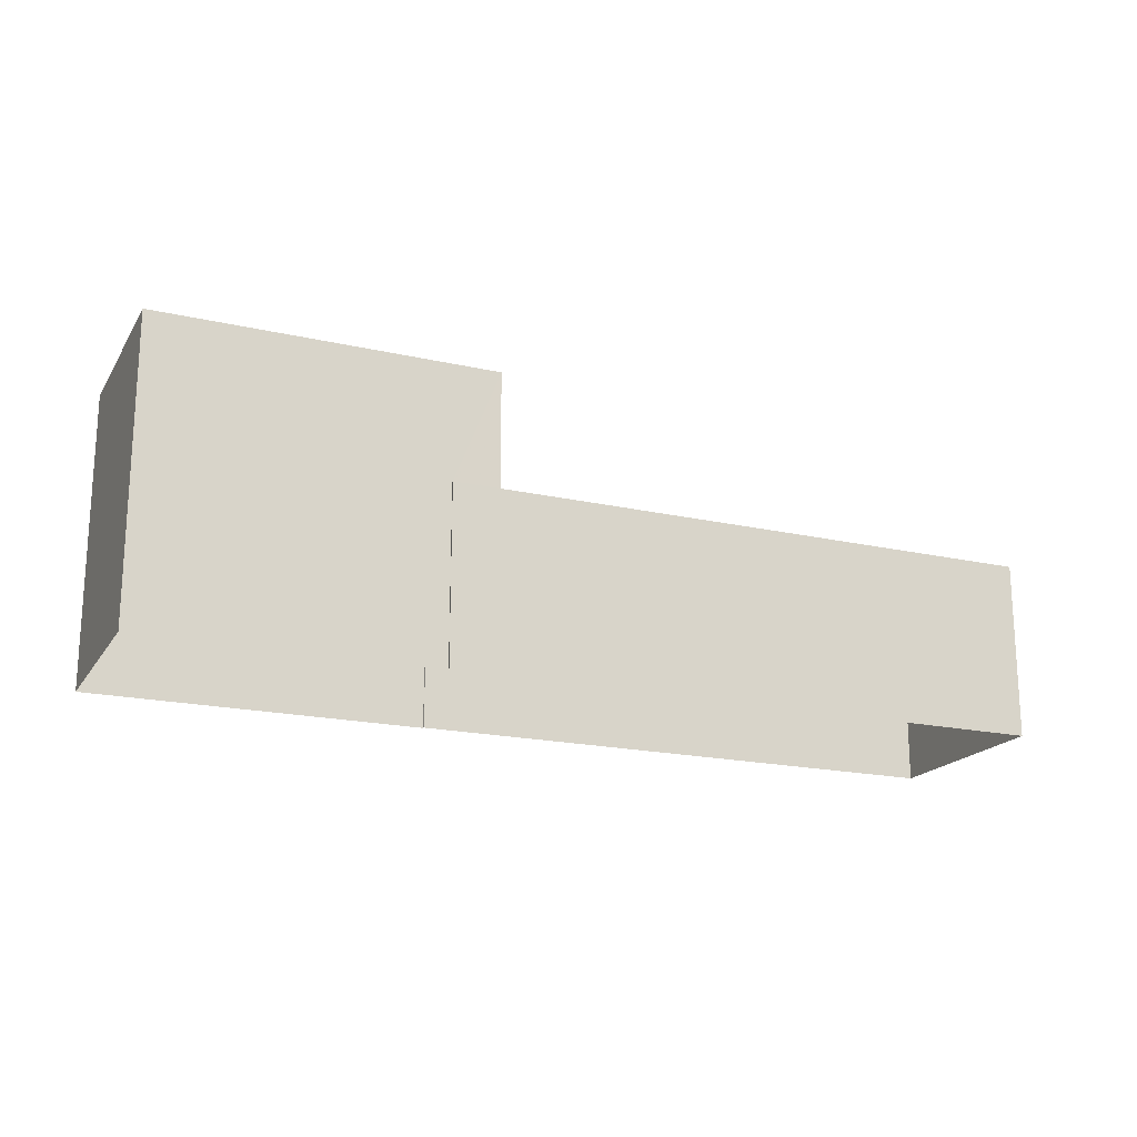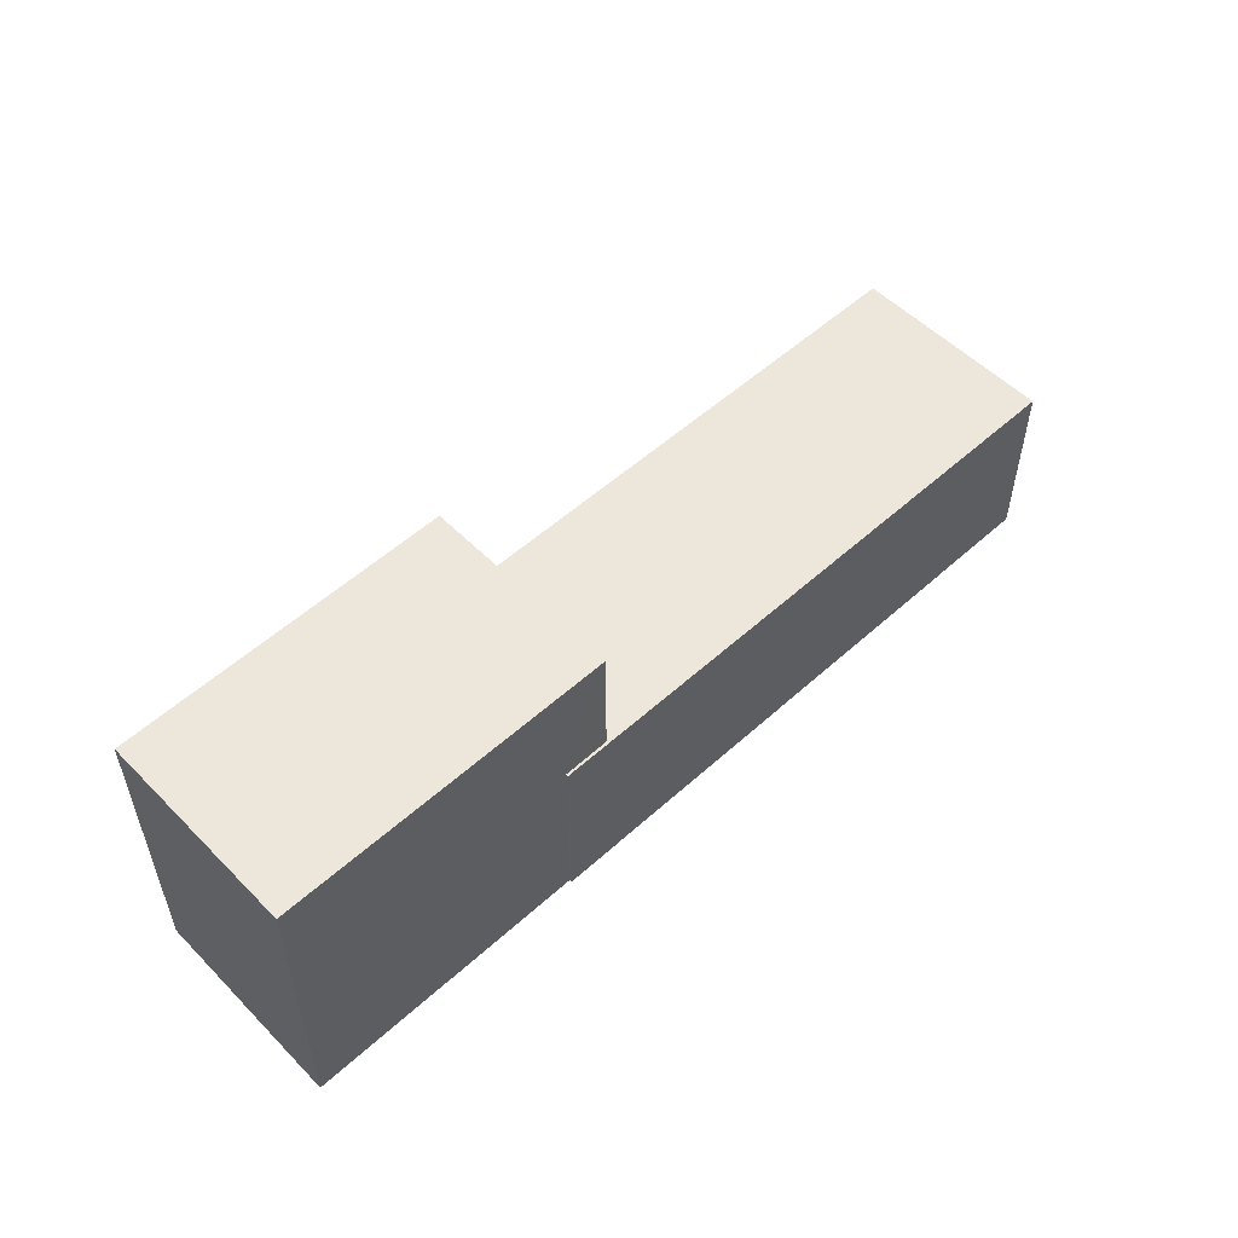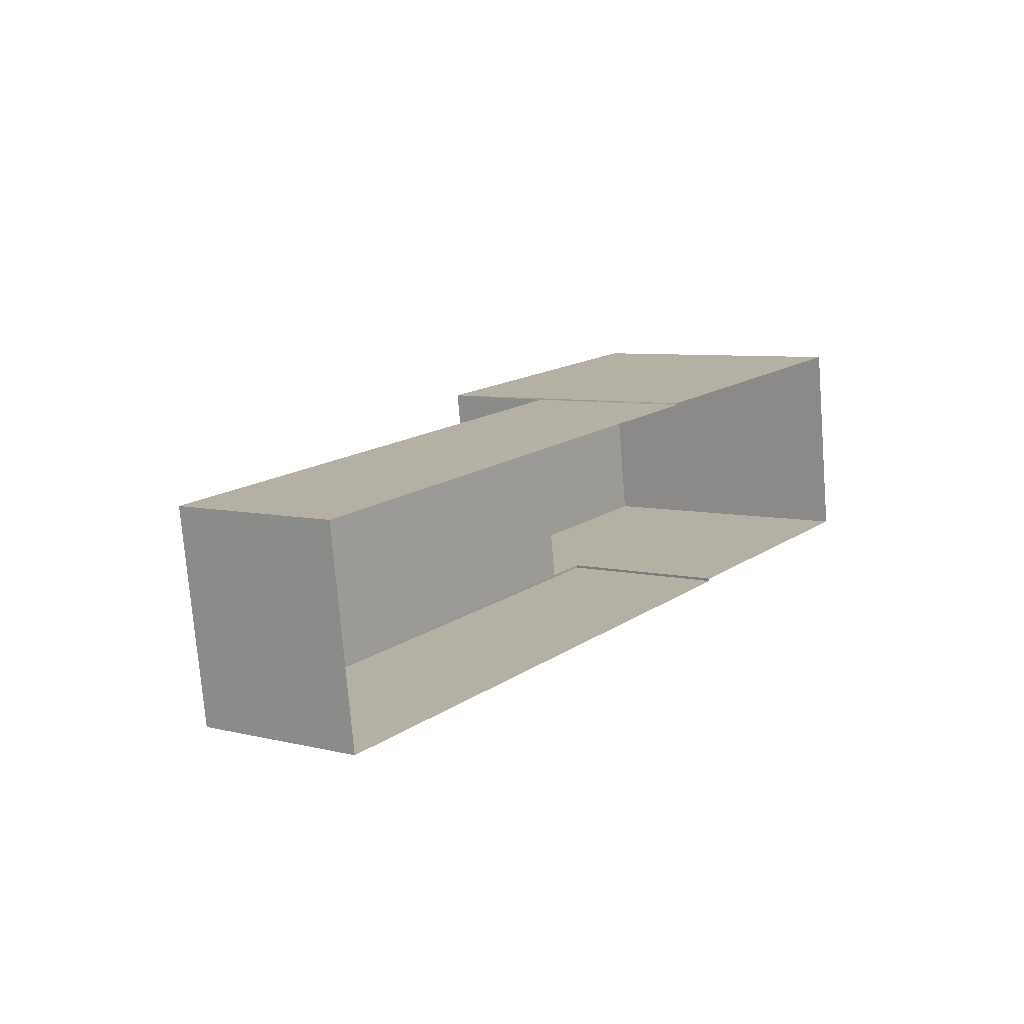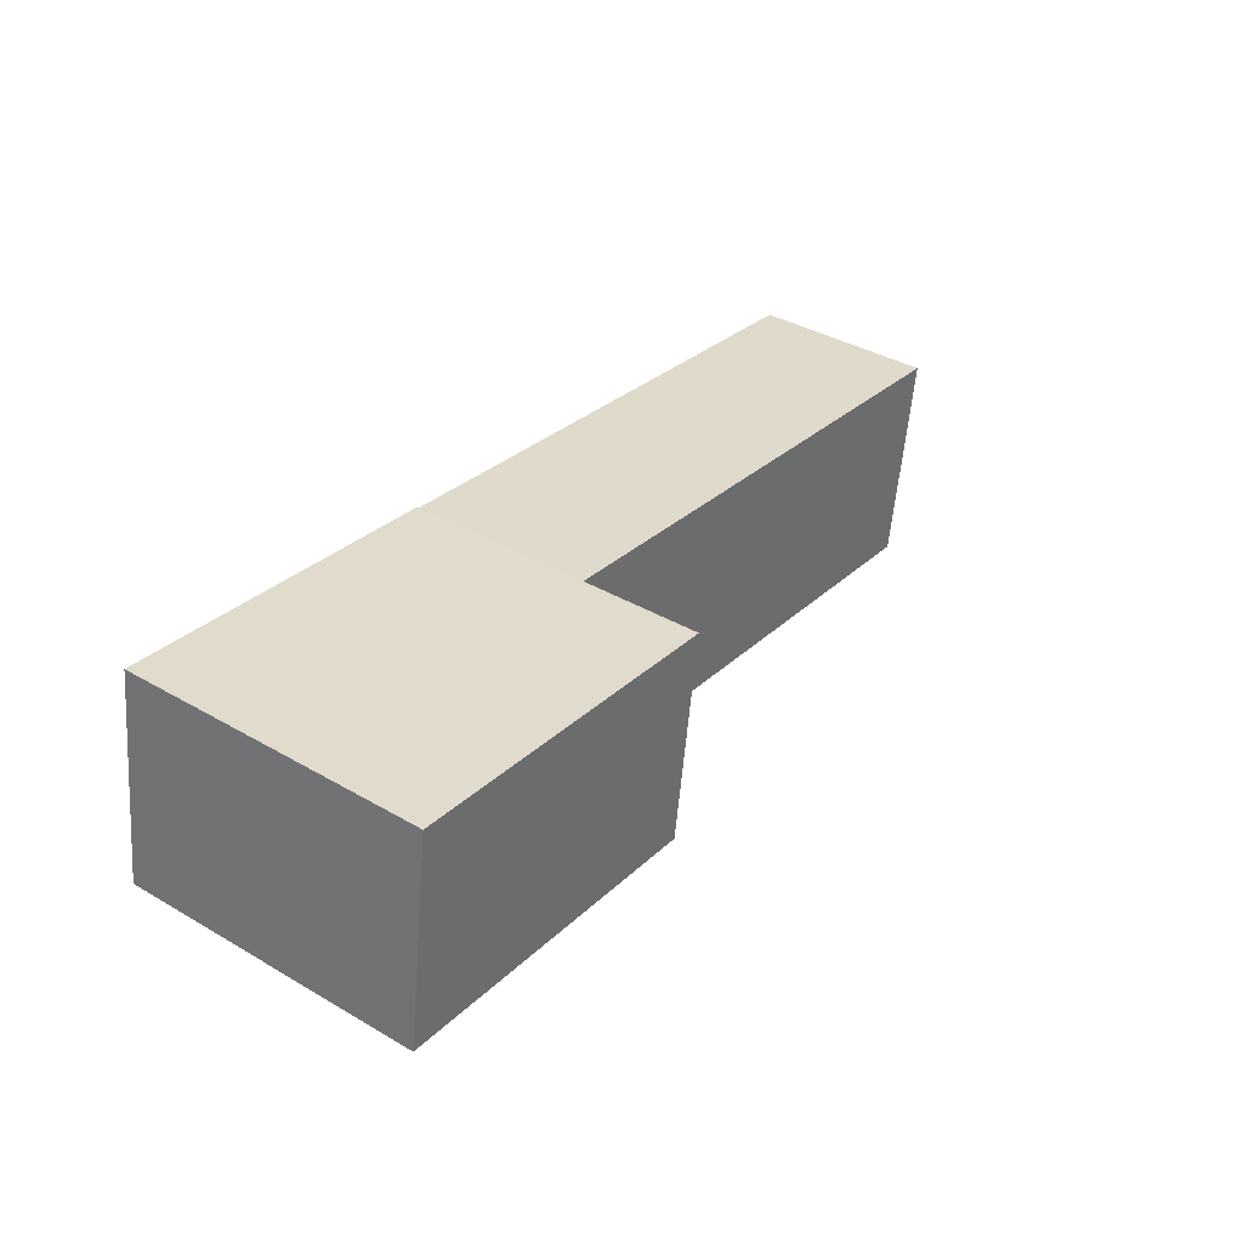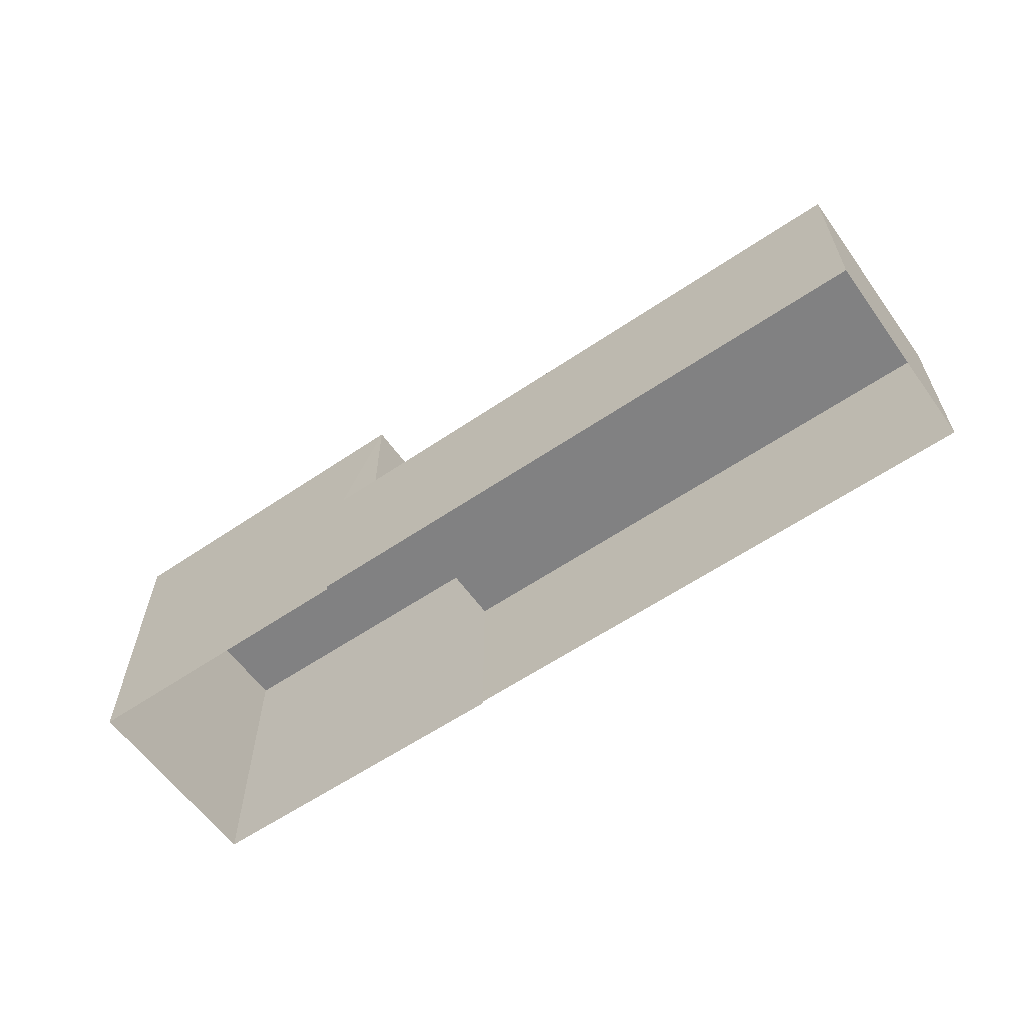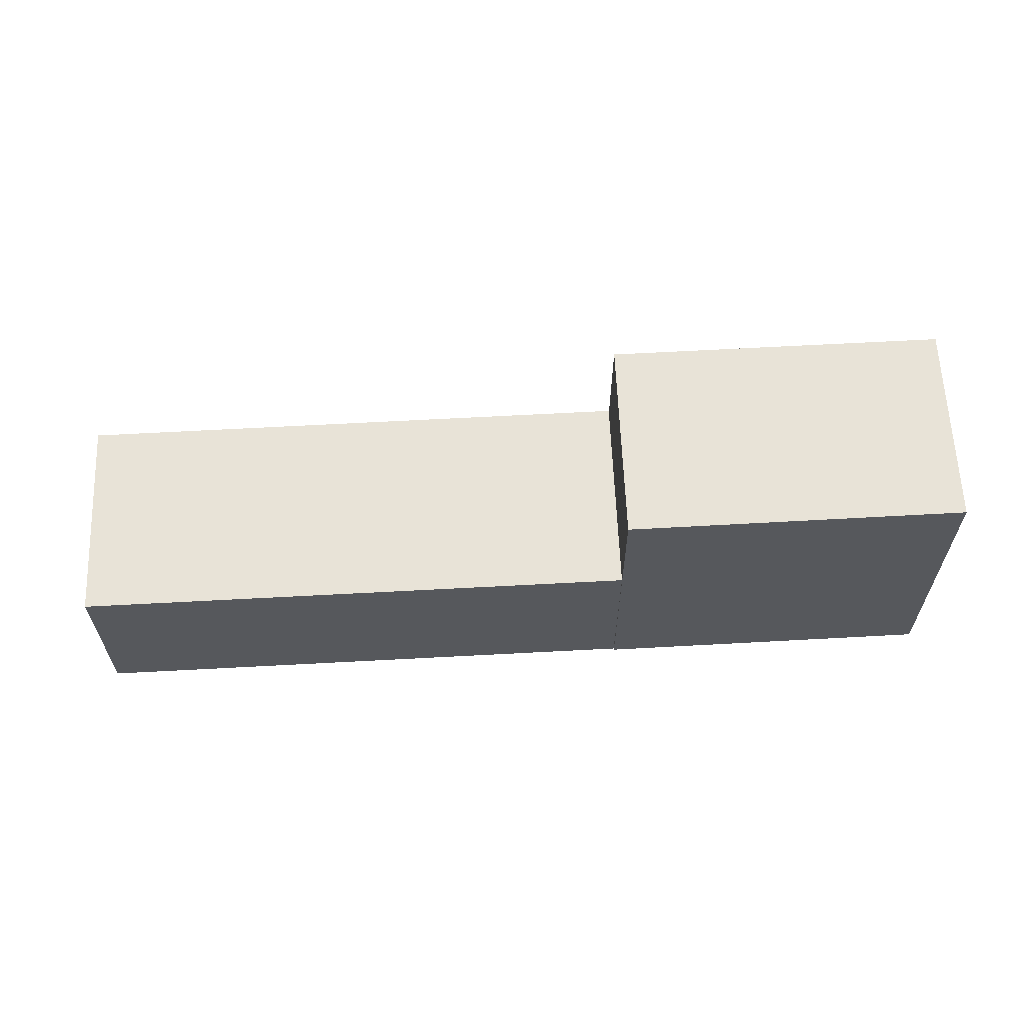
<metadata>
{"format":"obj","ext":"obj","renderer":"f3d","projection":"perspective","resolution":1024,"background":"white","views":[{"elev":-18.7,"azim":-30.7,"up":"+Z"},{"elev":53.5,"azim":-51.1,"up":"+Z"},{"elev":6.6,"azim":126.0,"up":"+Y"},{"elev":38.2,"azim":-53.6,"up":"+Y"},{"elev":-60.5,"azim":27.6,"up":"+Z"},{"elev":61.9,"azim":169.7,"up":"+Z"}]}
</metadata>
<code>
v -8.884e+04 -9.931e+04 8.556
v -8.884e+04 -9.931e+04 8.556
v -8.883e+04 -9.931e+04 8.556
v -8.883e+04 -9.931e+04 8.556
v -8.884e+04 -9.931e+04 8.556
v -8.885e+04 -9.931e+04 8.556
v -8.885e+04 -9.93e+04 8.556
v -8.884e+04 -9.93e+04 8.556
v -8.883e+04 -9.931e+04 13.31
v -8.884e+04 -9.931e+04 13.31
v -8.883e+04 -9.931e+04 13.31
v -8.884e+04 -9.931e+04 13.31
v -8.884e+04 -9.931e+04 13.31
v -8.884e+04 -9.931e+04 13.31
v -8.884e+04 -9.931e+04 16.46
v -8.885e+04 -9.93e+04 16.46
v -8.885e+04 -9.931e+04 16.46
v -8.884e+04 -9.93e+04 16.46
f 1 2 3
f 4 3 5
f 2 6 7
f 8 5 7
f 3 2 5
f 5 2 7
f 9 10 11
f 11 12 13
f 13 12 14
f 10 12 11
f 15 16 17
f 15 18 16
f 18 8 7
f 16 18 7
f 16 7 6
f 17 16 6
f 11 1 3
f 11 13 1
f 15 10 18
f 18 10 8
f 15 12 10
f 8 10 5
f 14 1 13
f 14 2 1
f 11 3 4
f 9 11 4
f 12 15 14
f 2 14 6
f 6 14 17
f 14 15 17
f 5 9 4
f 5 10 9

</code>
